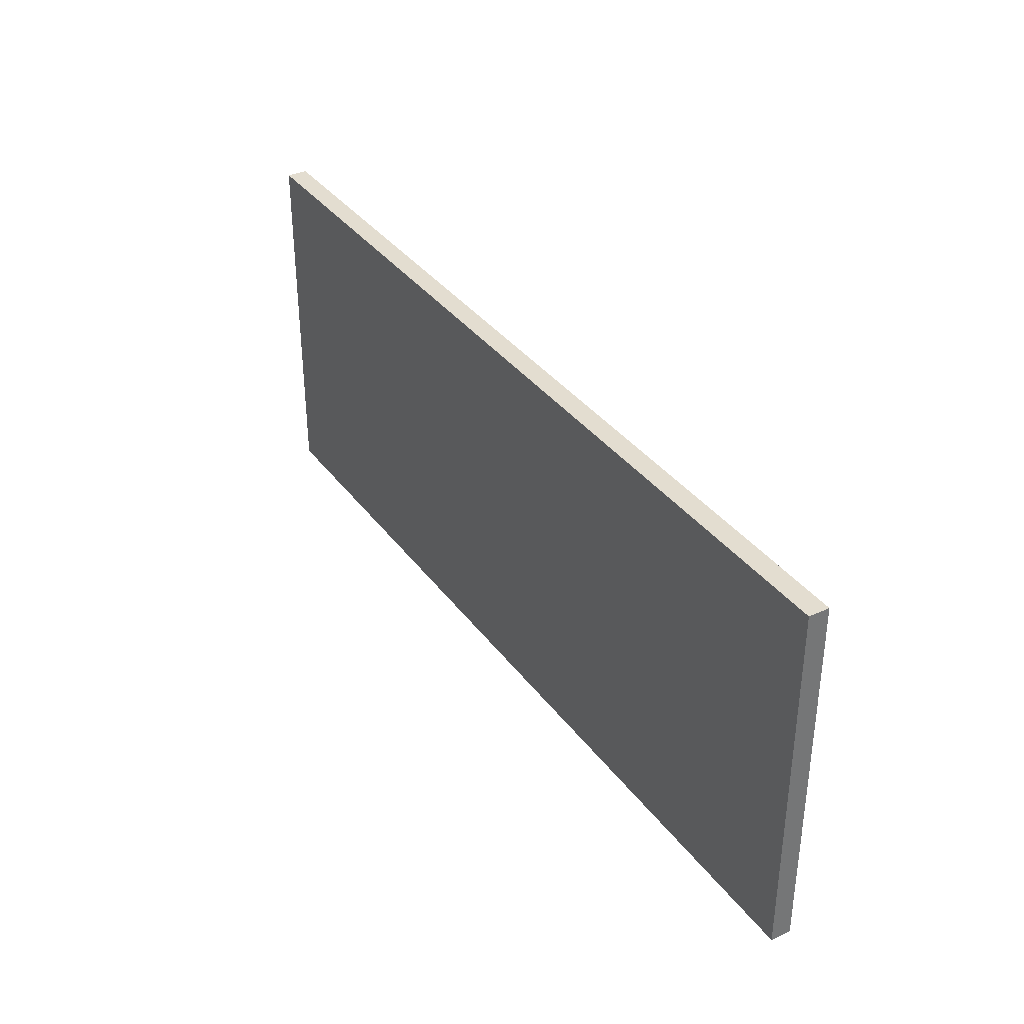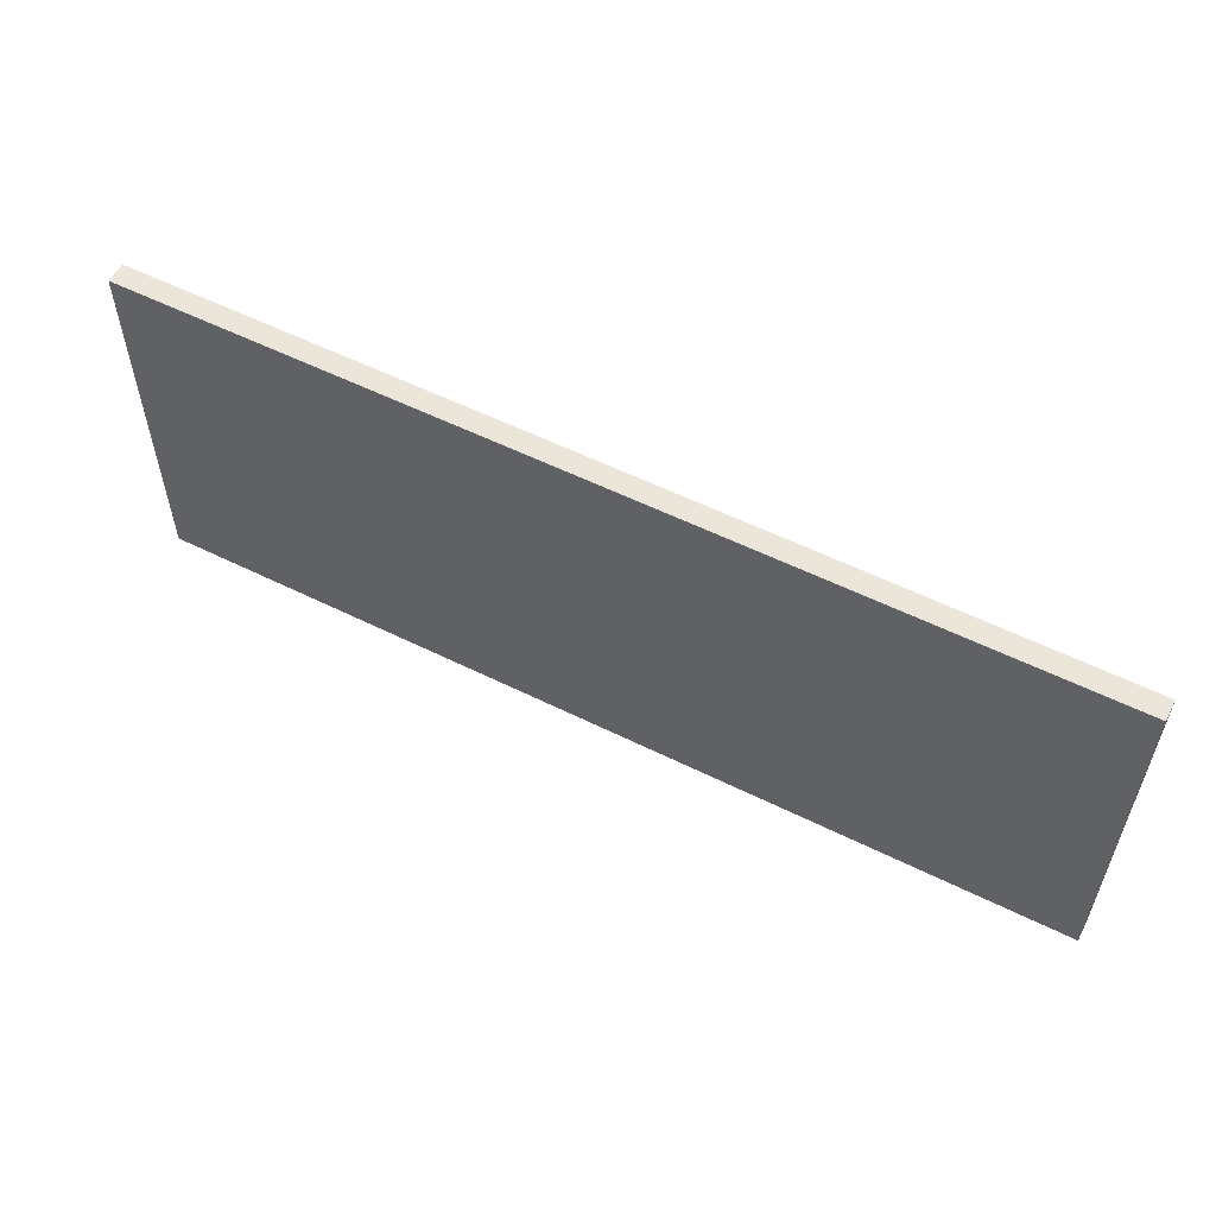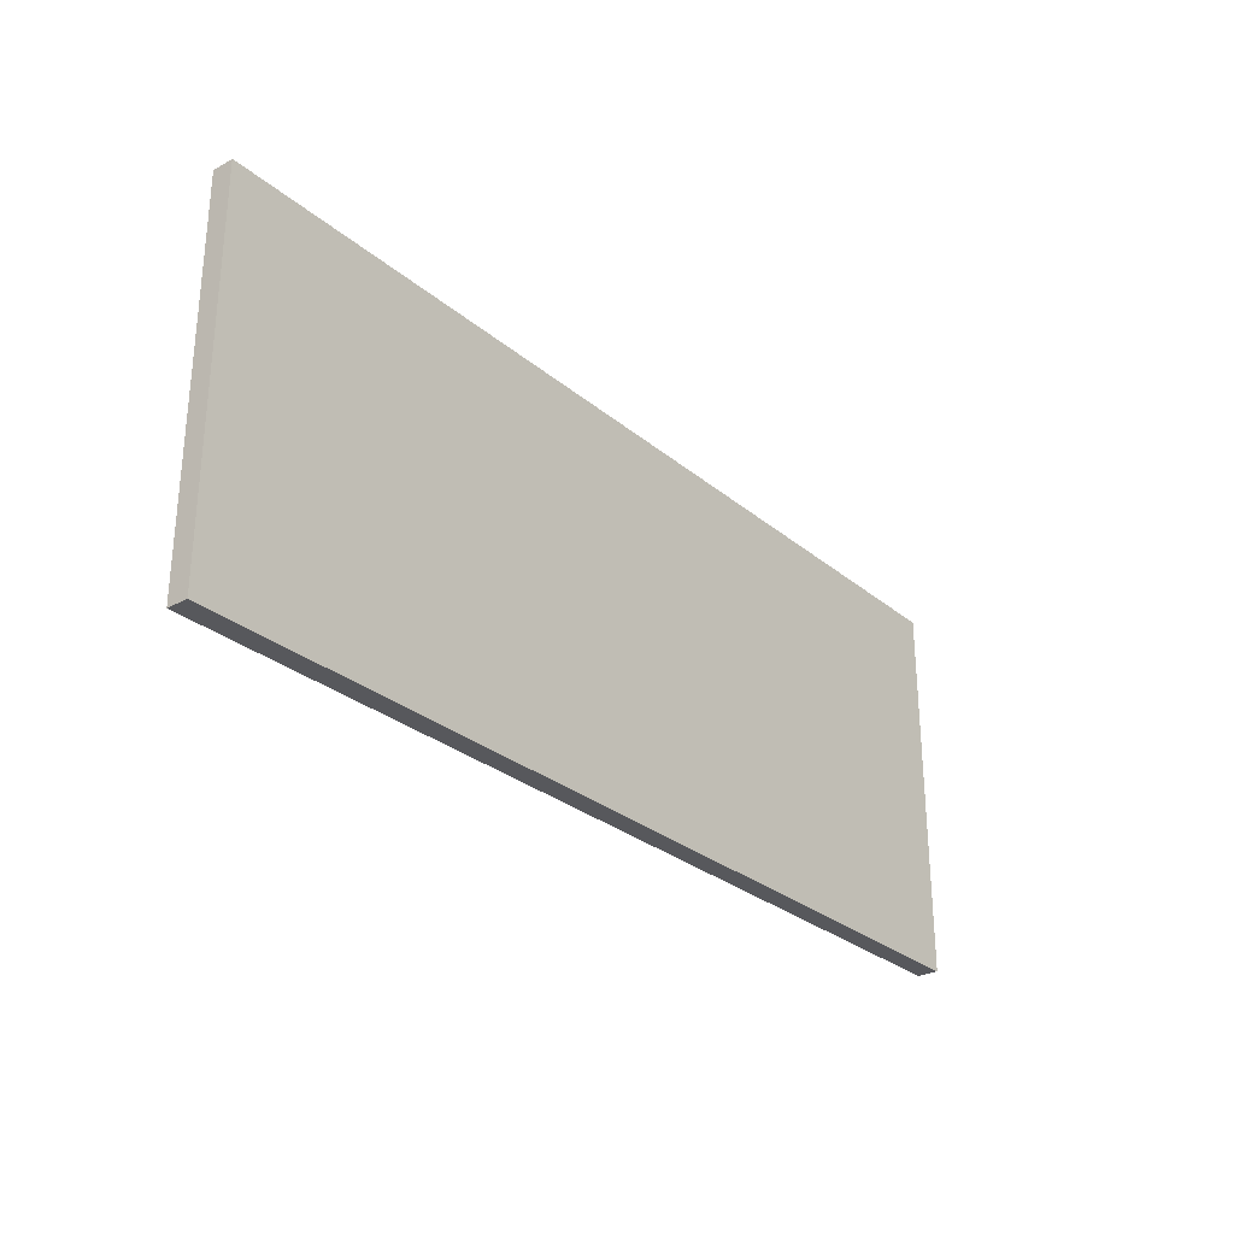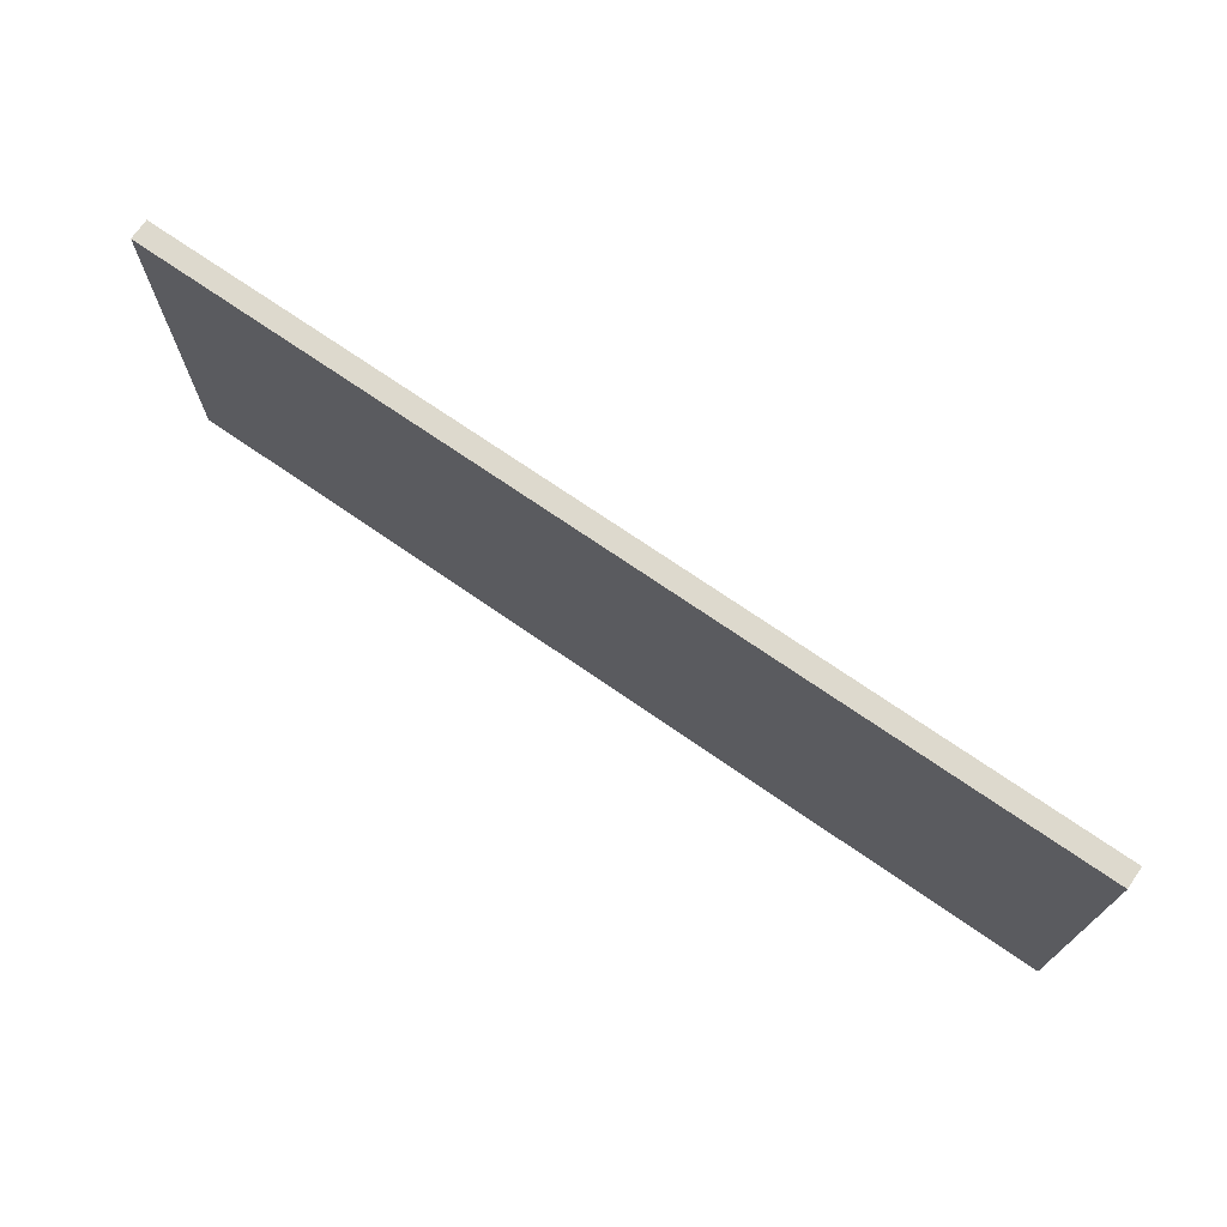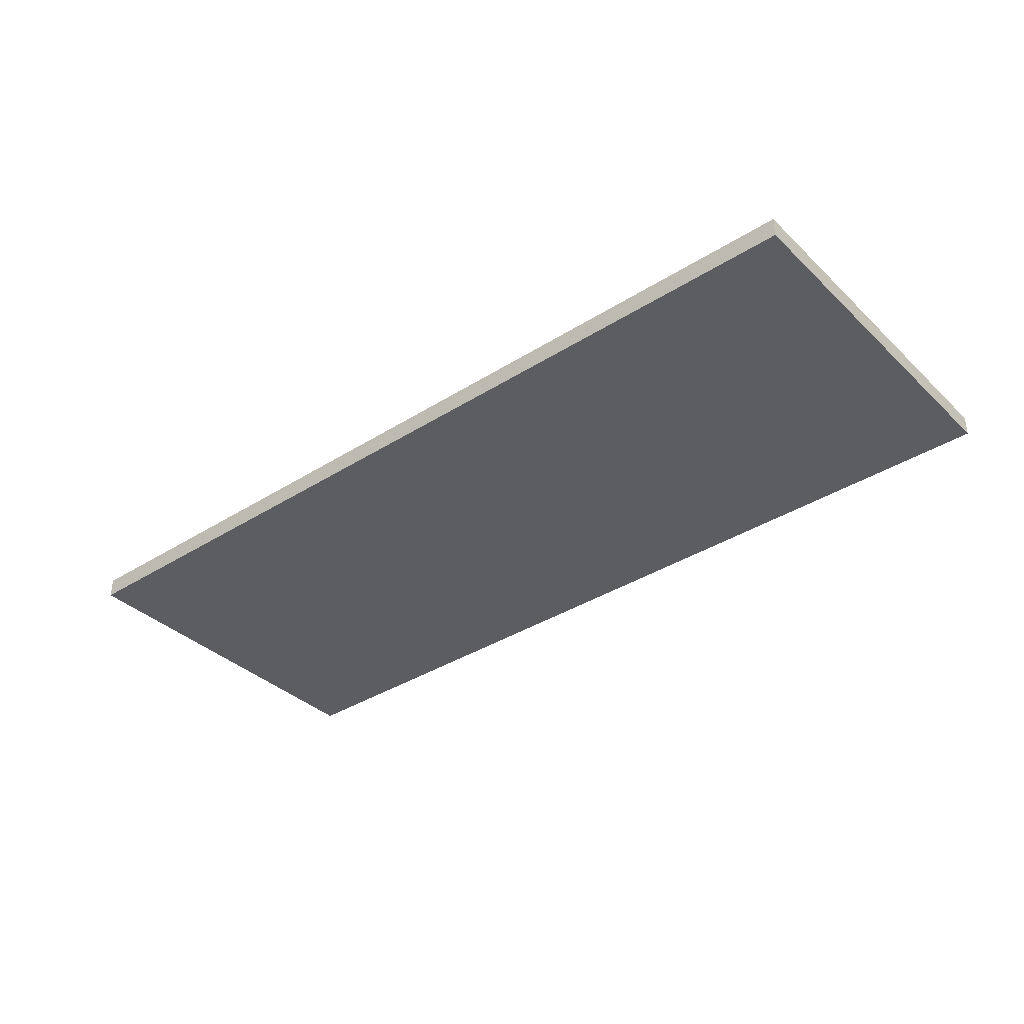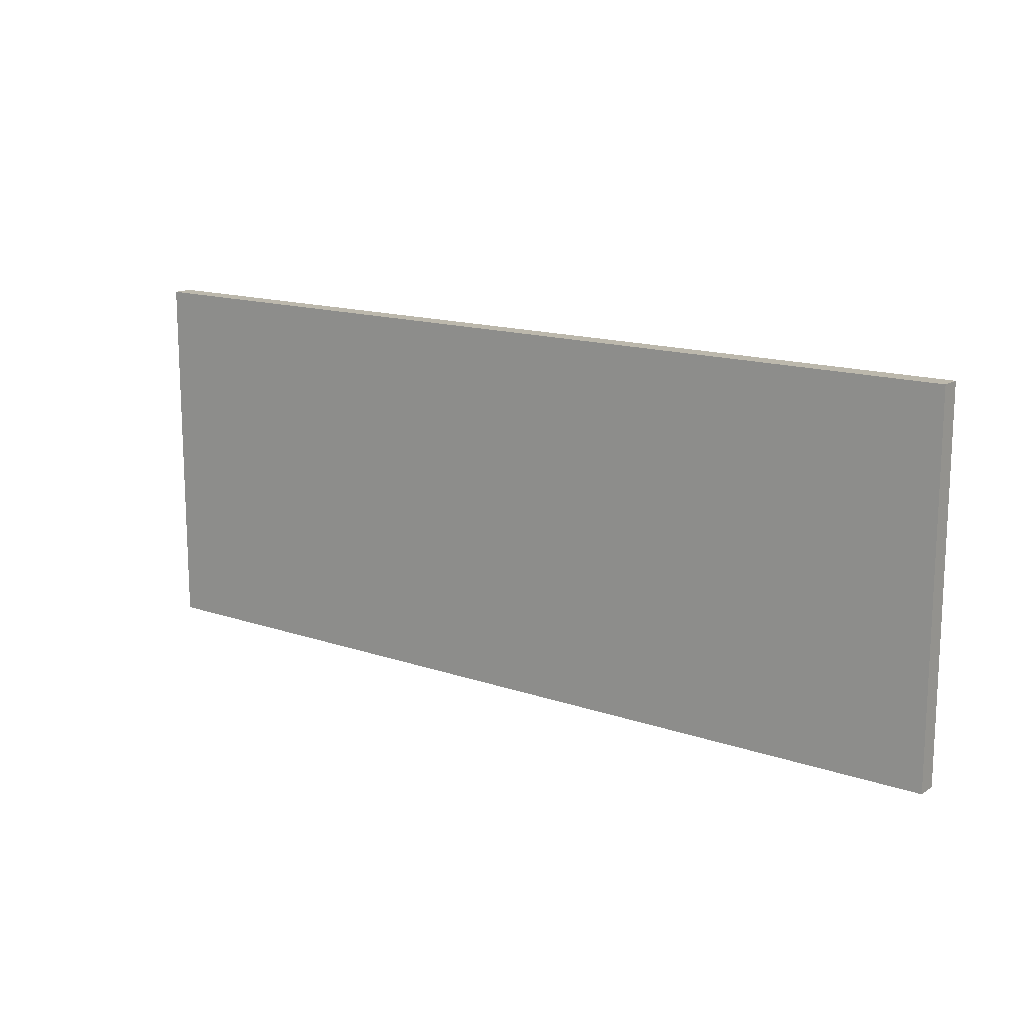
<metadata>
{"format":"obj","ext":"obj","renderer":"f3d","projection":"perspective","resolution":1024,"background":"white","views":[{"elev":35.5,"azim":-121.4,"up":"+Y"},{"elev":56.4,"azim":-152.6,"up":"+Y"},{"elev":-28.5,"azim":129.0,"up":"+Y"},{"elev":71.9,"azim":34.7,"up":"+Y"},{"elev":-36.5,"azim":-140.5,"up":"+Z"},{"elev":14.6,"azim":36.8,"up":"+Y"}]}
</metadata>
<code>
v 0.9525 1.27 0.635
v 29.53 1.27 0.635
v 29.53 1.27 1.27
v 0.9525 1.27 1.27
v 0.9525 12.7 0.635
v 0.9525 1.27 0.635
v 0.9525 1.27 1.27
v 0.9525 12.7 1.27
v 29.53 12.7 0.635
v 0.9525 12.7 0.635
v 0.9525 12.7 1.27
v 29.53 12.7 1.27
v 29.53 1.27 0.635
v 29.53 12.7 0.635
v 29.53 12.7 1.27
v 29.53 1.27 1.27
v 29.53 1.27 1.27
v 29.53 12.7 1.27
v 0.9525 12.7 1.27
v 0.9525 1.27 1.27
v 29.53 12.7 0.635
v 29.53 1.27 0.635
v 0.9525 1.27 0.635
v 0.9525 12.7 0.635
g 105ae500-e35d-11ea-bf82-54bf646e7e1f
f 1 2 4
f 4 2 3
g 105b3322-e35d-11ea-94b2-54bf646e7e1f
f 5 6 8
f 8 6 7
g 105b813a-e35d-11ea-a639-54bf646e7e1f
f 9 10 12
f 12 10 11
g 105bcf6c-e35d-11ea-846e-54bf646e7e1f
f 13 14 16
f 16 14 15
g 105c1d86-e35d-11ea-89b6-54bf646e7e1f
f 18 19 17
f 17 19 20
g 105c6bba-e35d-11ea-8b0e-54bf646e7e1f
f 22 23 21
f 21 23 24

</code>
